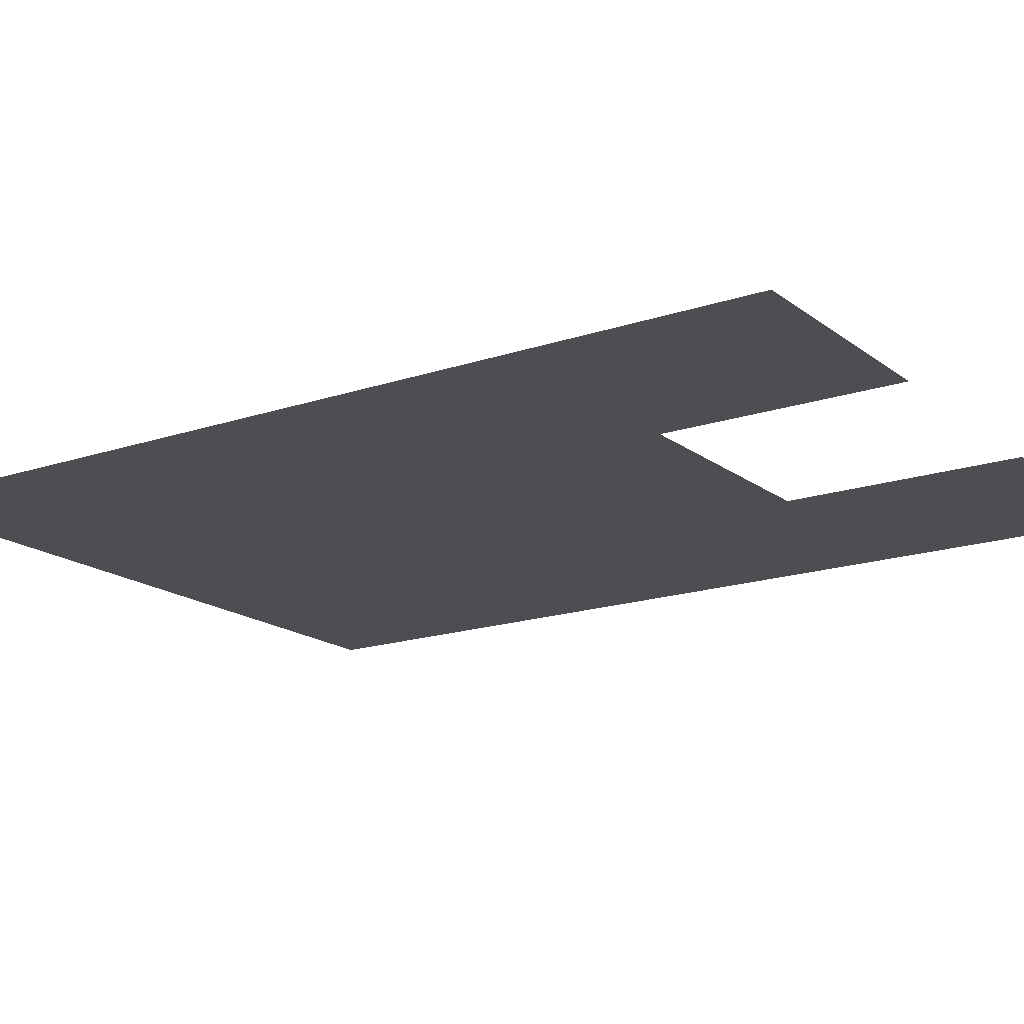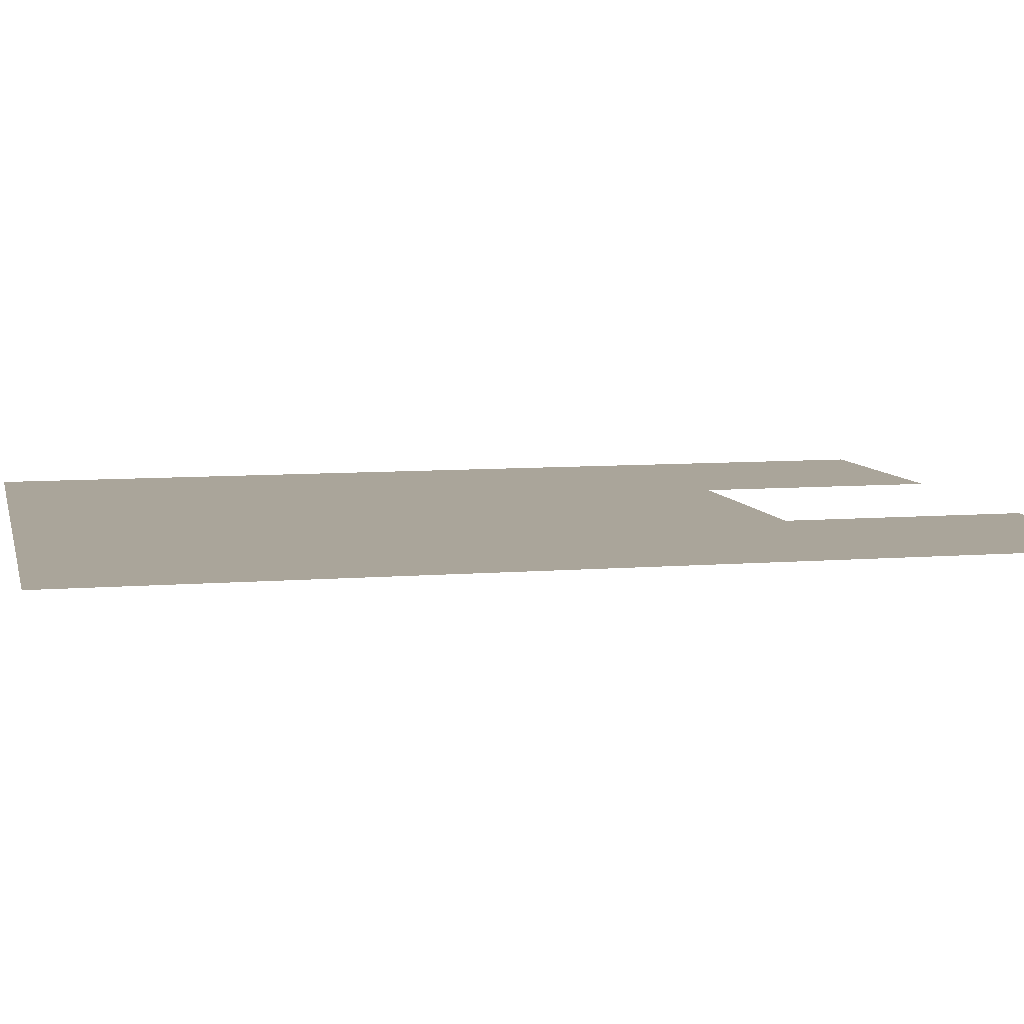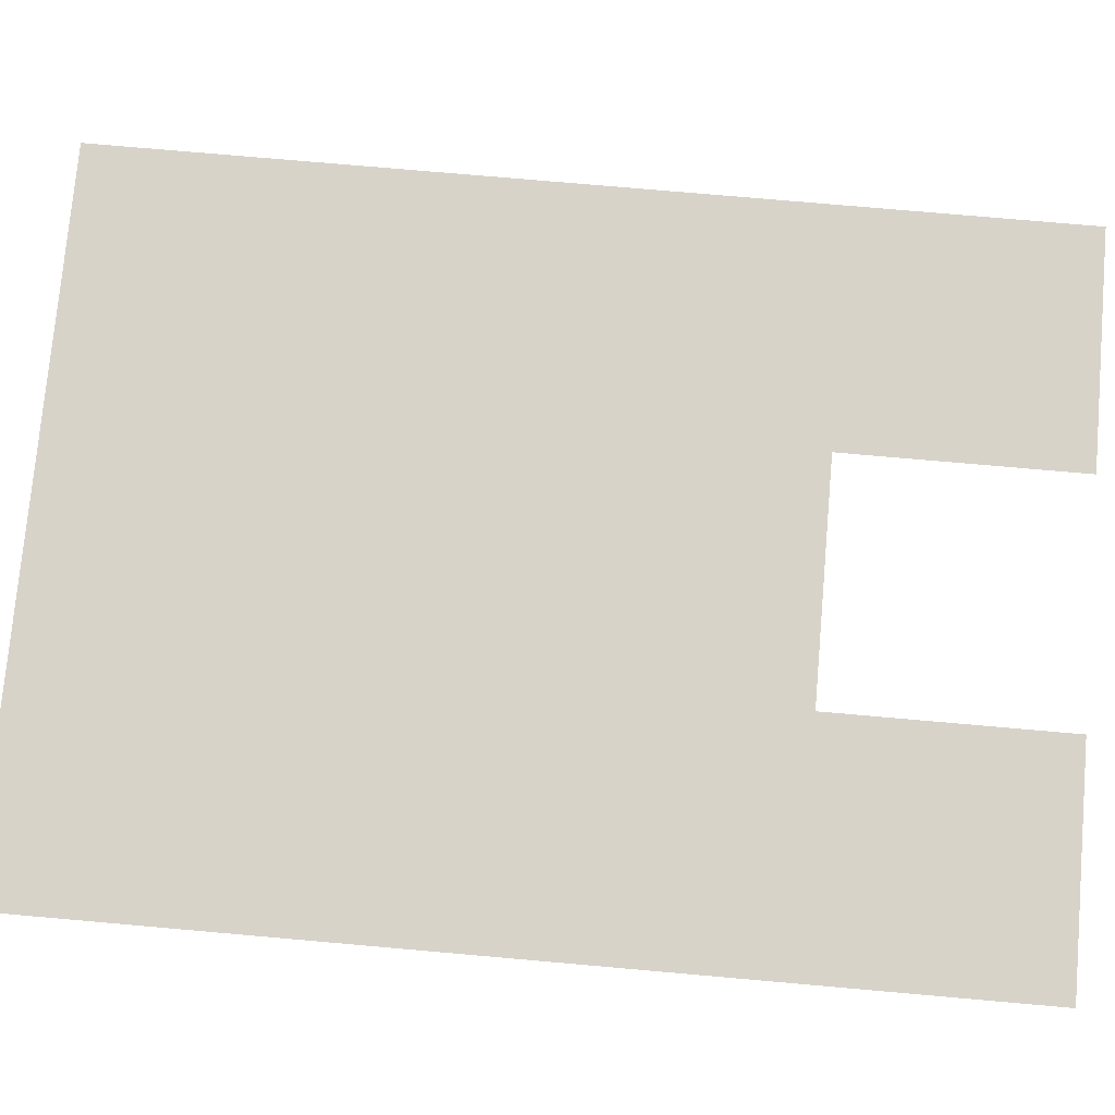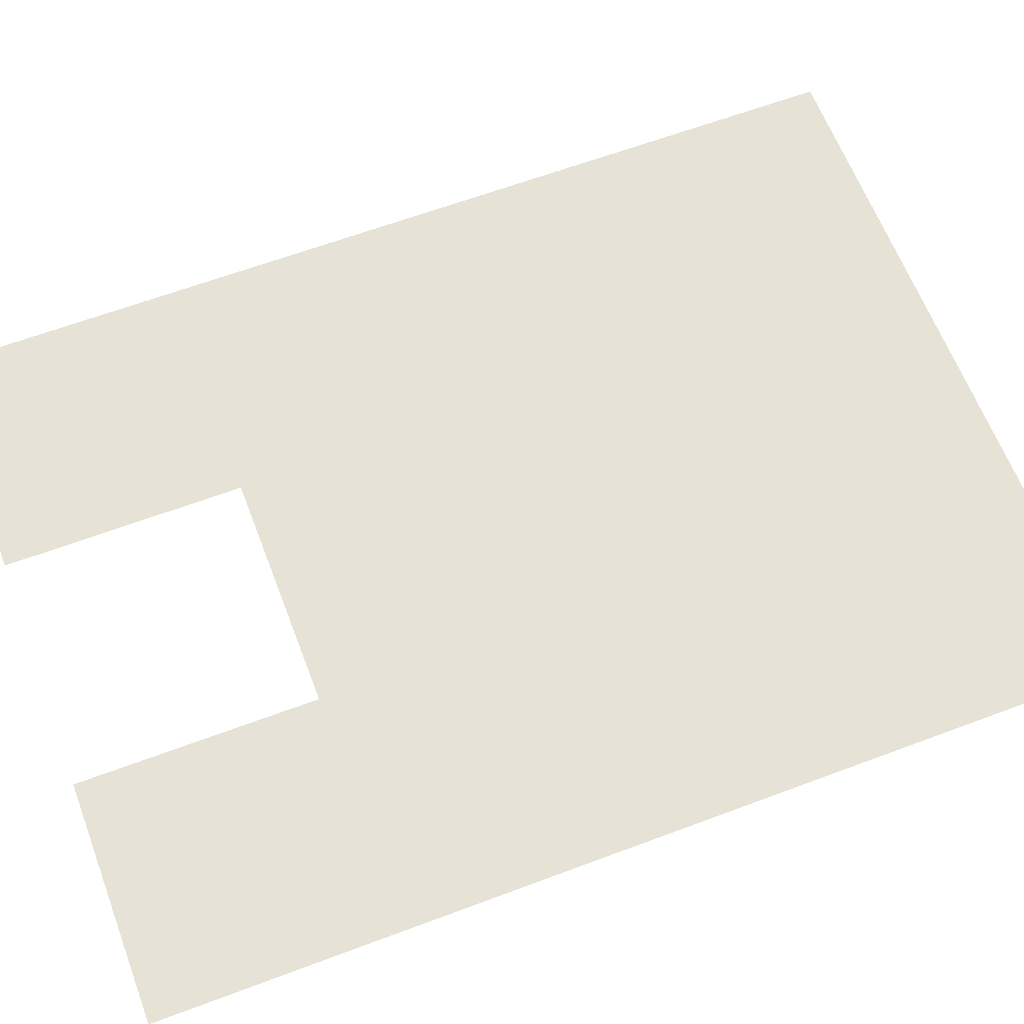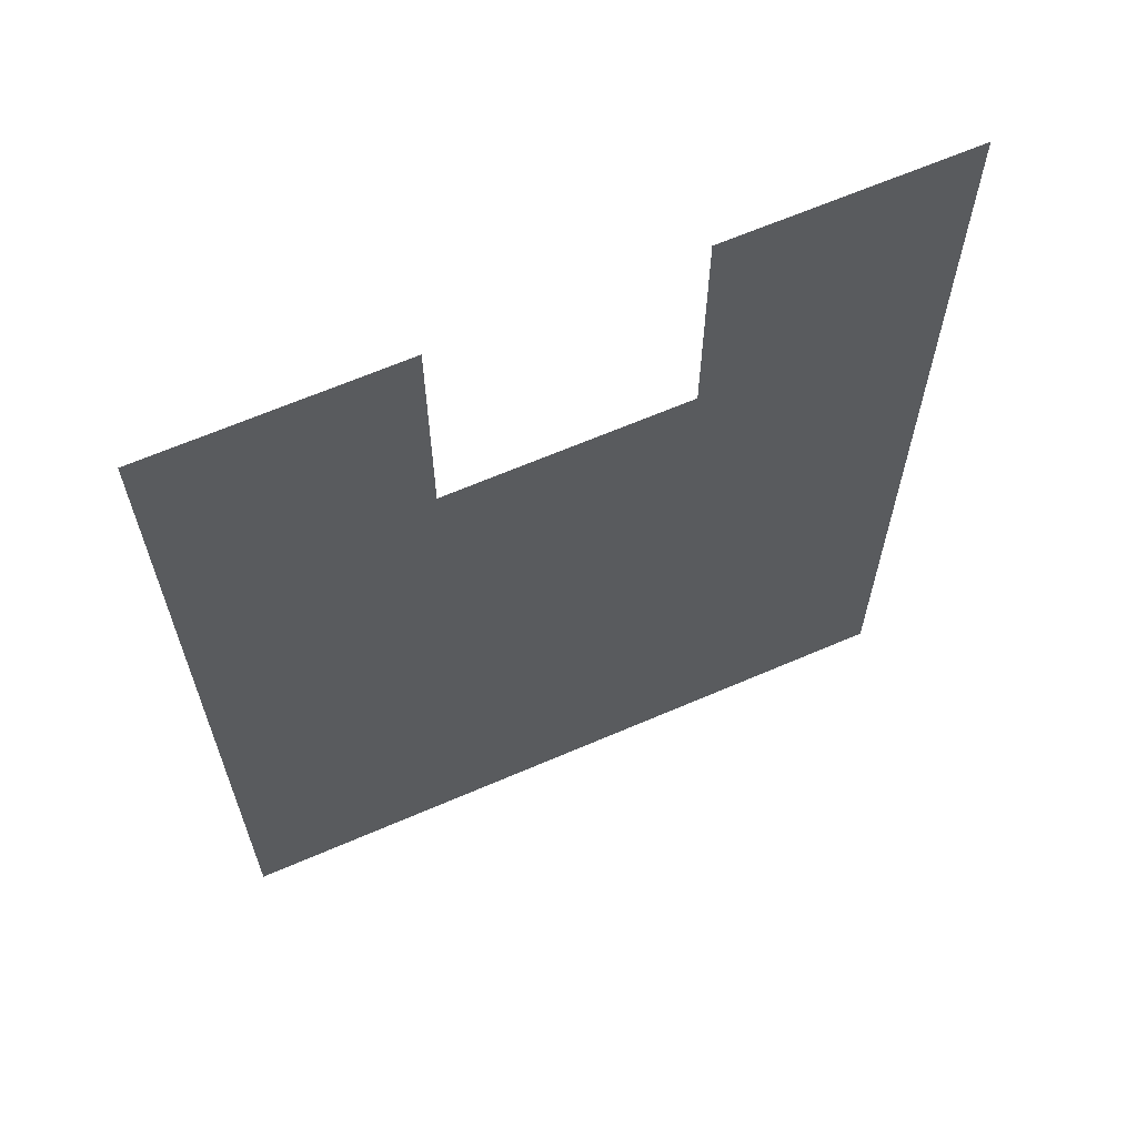
<metadata>
{"format":"obj","ext":"obj","renderer":"f3d","projection":"perspective","resolution":1024,"background":"white","views":[{"elev":-17.1,"azim":124.2,"up":"+Z"},{"elev":7.7,"azim":76.9,"up":"+Z"},{"elev":76.0,"azim":95.0,"up":"+Z"},{"elev":63.2,"azim":-110.8,"up":"+Z"},{"elev":64.9,"azim":-23.5,"up":"+Y"}]}
</metadata>
<code>
v -67200 -172800 0
v -70400 -172800 0
v -70400 -169600 0
v -67200 -169600 0
v -73600 -172800 0
v -76800 -172800 0
v -76800 -169600 0
v -73600 -169600 0
v -67200 -176000 0
v -70400 -176000 0
v -70400 -172800 0
v -67200 -172800 0
v -70400 -176000 0
v -73600 -176000 0
v -73600 -172800 0
v -70400 -172800 0
v -73600 -176000 0
v -76800 -176000 0
v -76800 -172800 0
v -73600 -172800 0
v -67200 -179200 0
v -70400 -179200 0
v -70400 -176000 0
v -67200 -176000 0
v -70400 -179200 0
v -73600 -179200 0
v -73600 -176000 0
v -70400 -176000 0
v -73600 -179200 0
v -76800 -179200 0
v -76800 -176000 0
v -73600 -176000 0
v -67200 -182400 0
v -70400 -182400 0
v -70400 -179200 0
v -67200 -179200 0
v -70400 -182400 0
v -73600 -182400 0
v -73600 -179200 0
v -70400 -179200 0
v -73600 -182400 0
v -76800 -182400 0
v -76800 -179200 0
v -73600 -179200 0
g CoinCollecteMap2_mesh_0203
f 1 2 3 4
f 5 6 7 8
f 9 10 11 12
f 13 14 15 16
f 17 18 19 20
f 21 22 23 24
f 25 26 27 28
f 29 30 31 32
f 33 34 35 36
f 37 38 39 40
f 41 42 43 44

</code>
